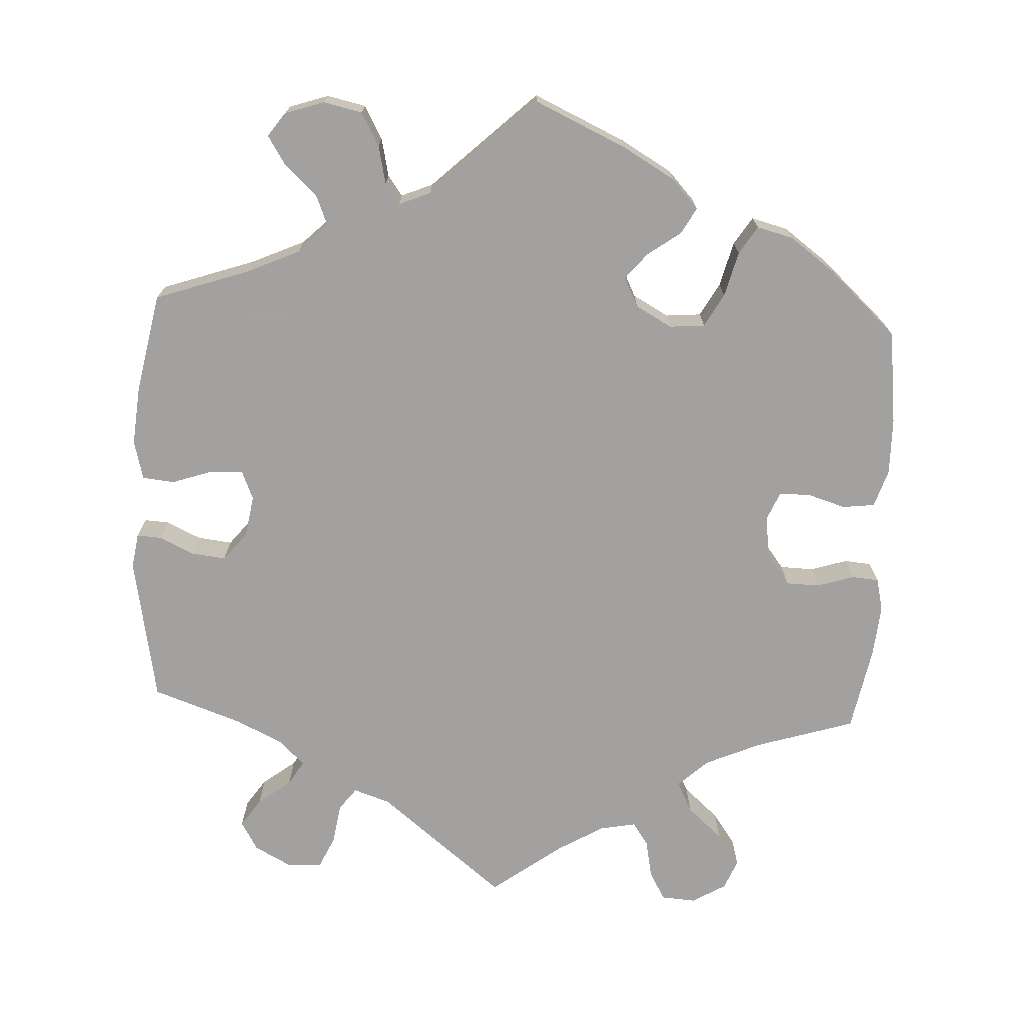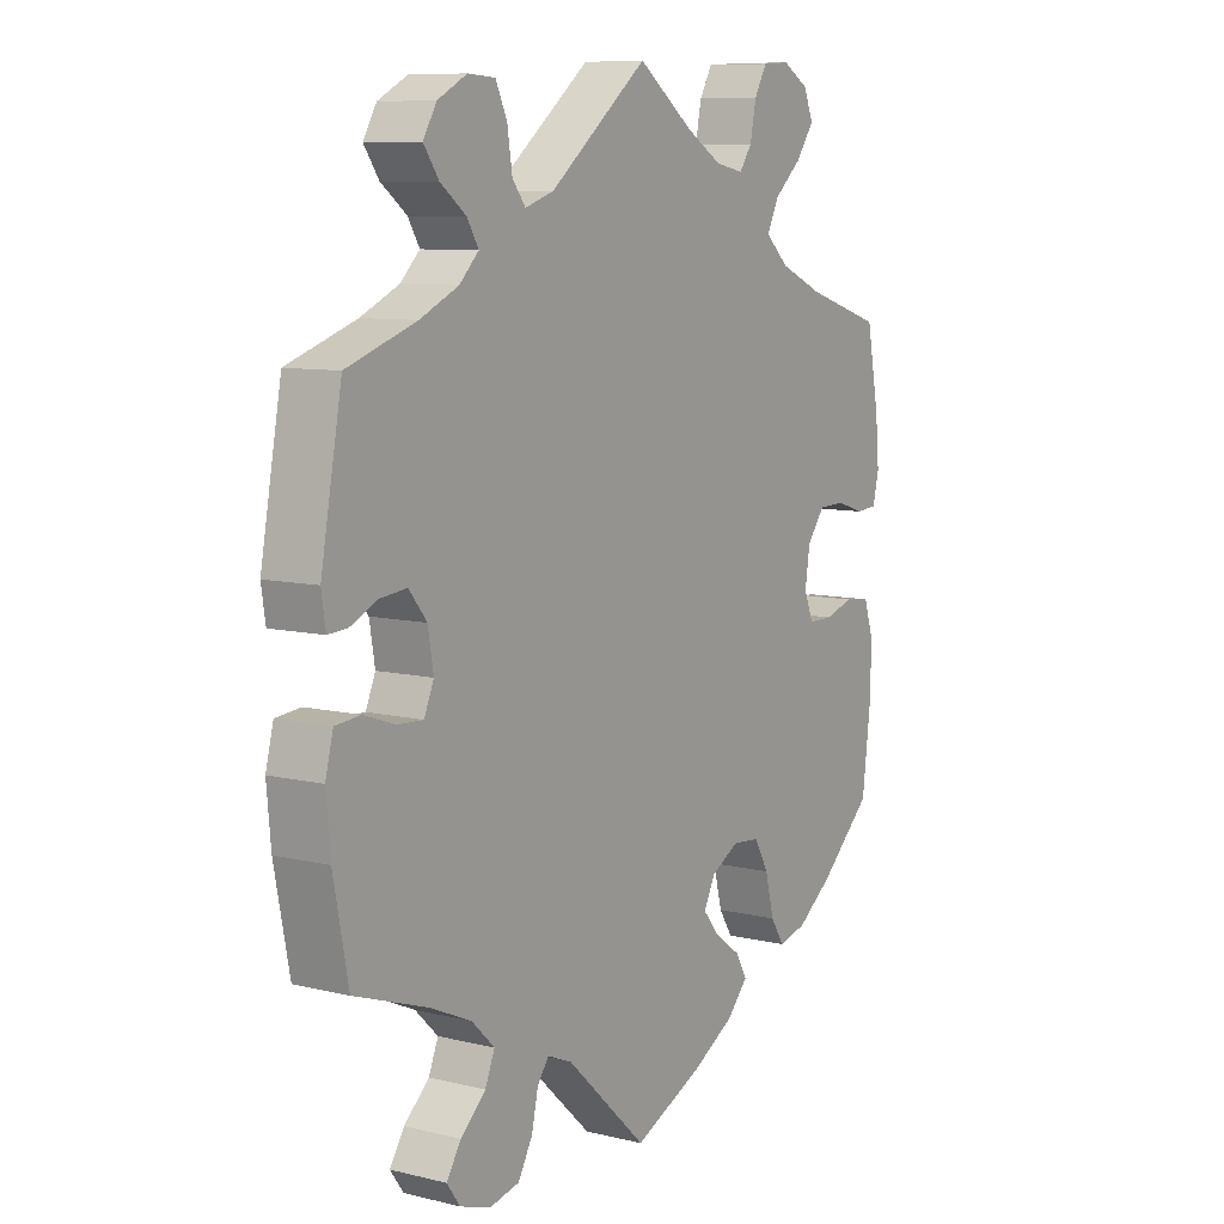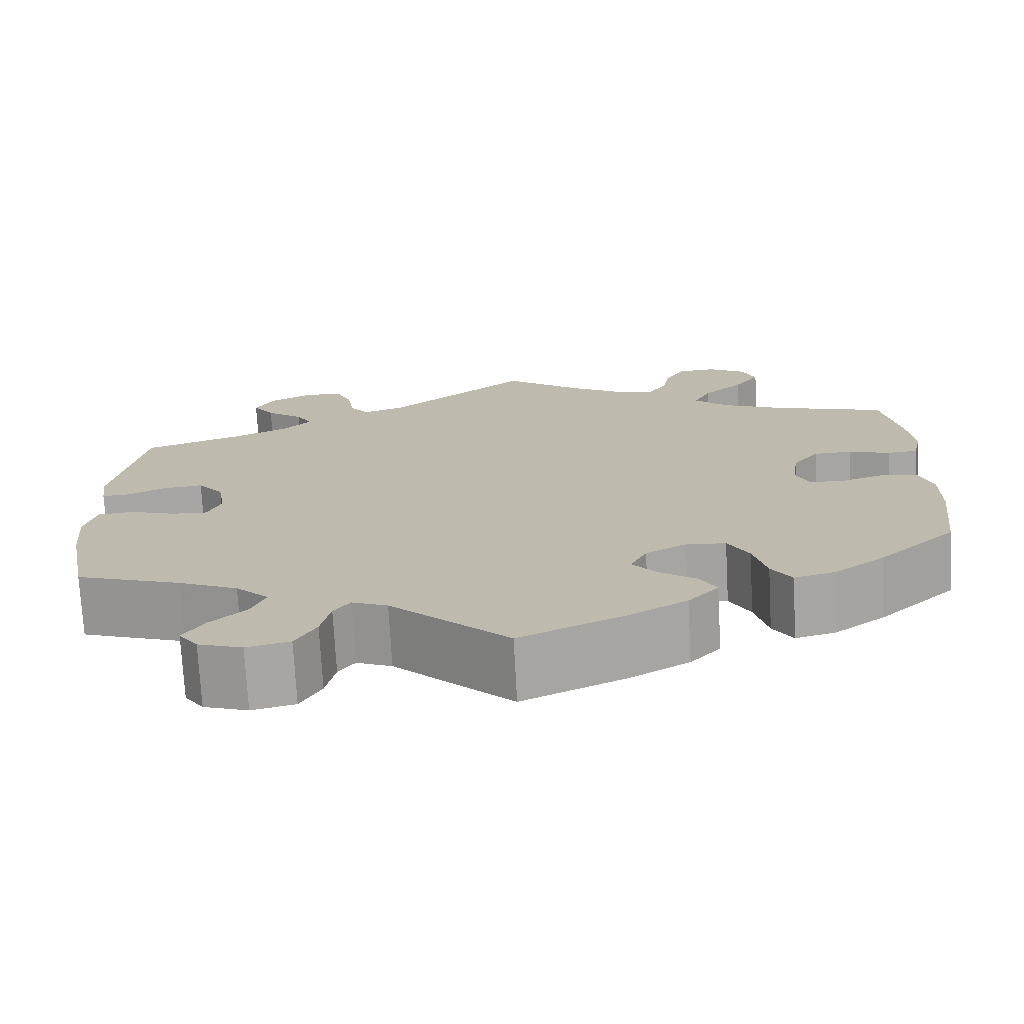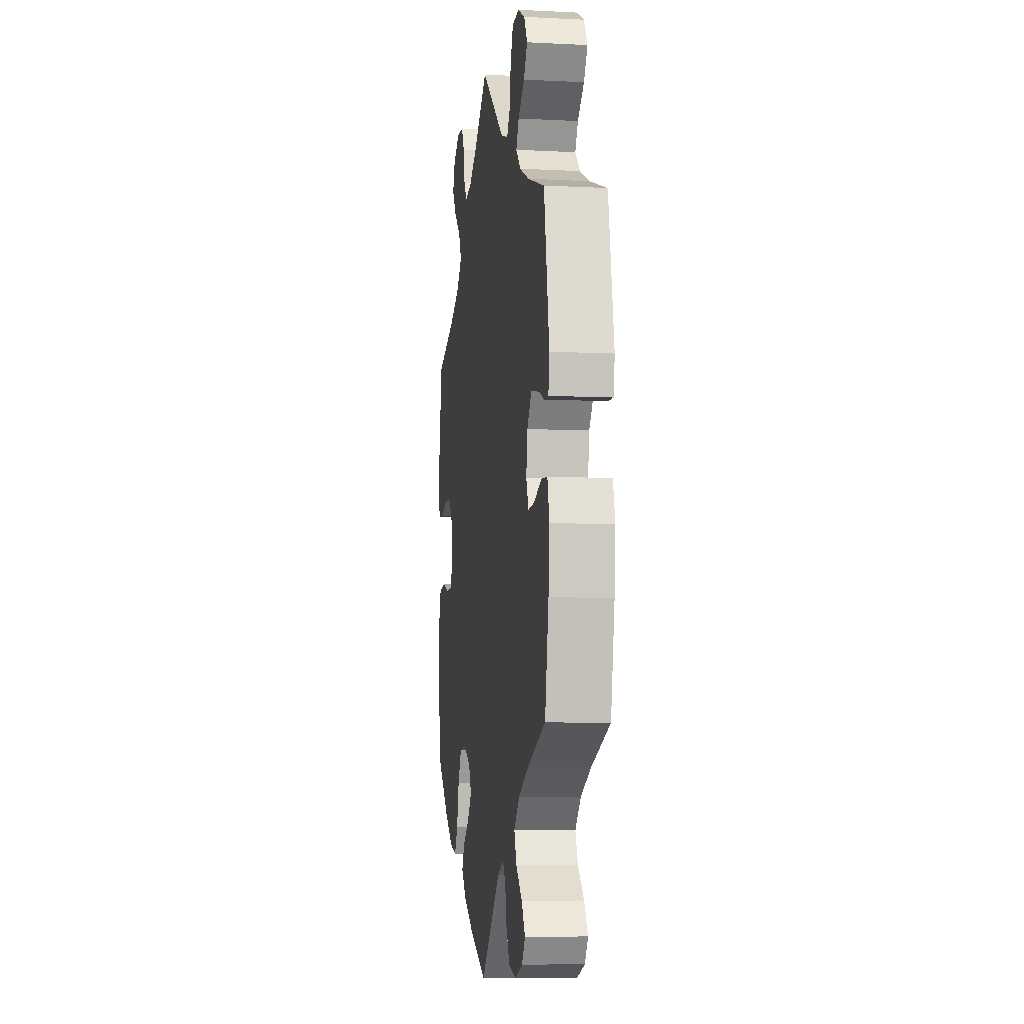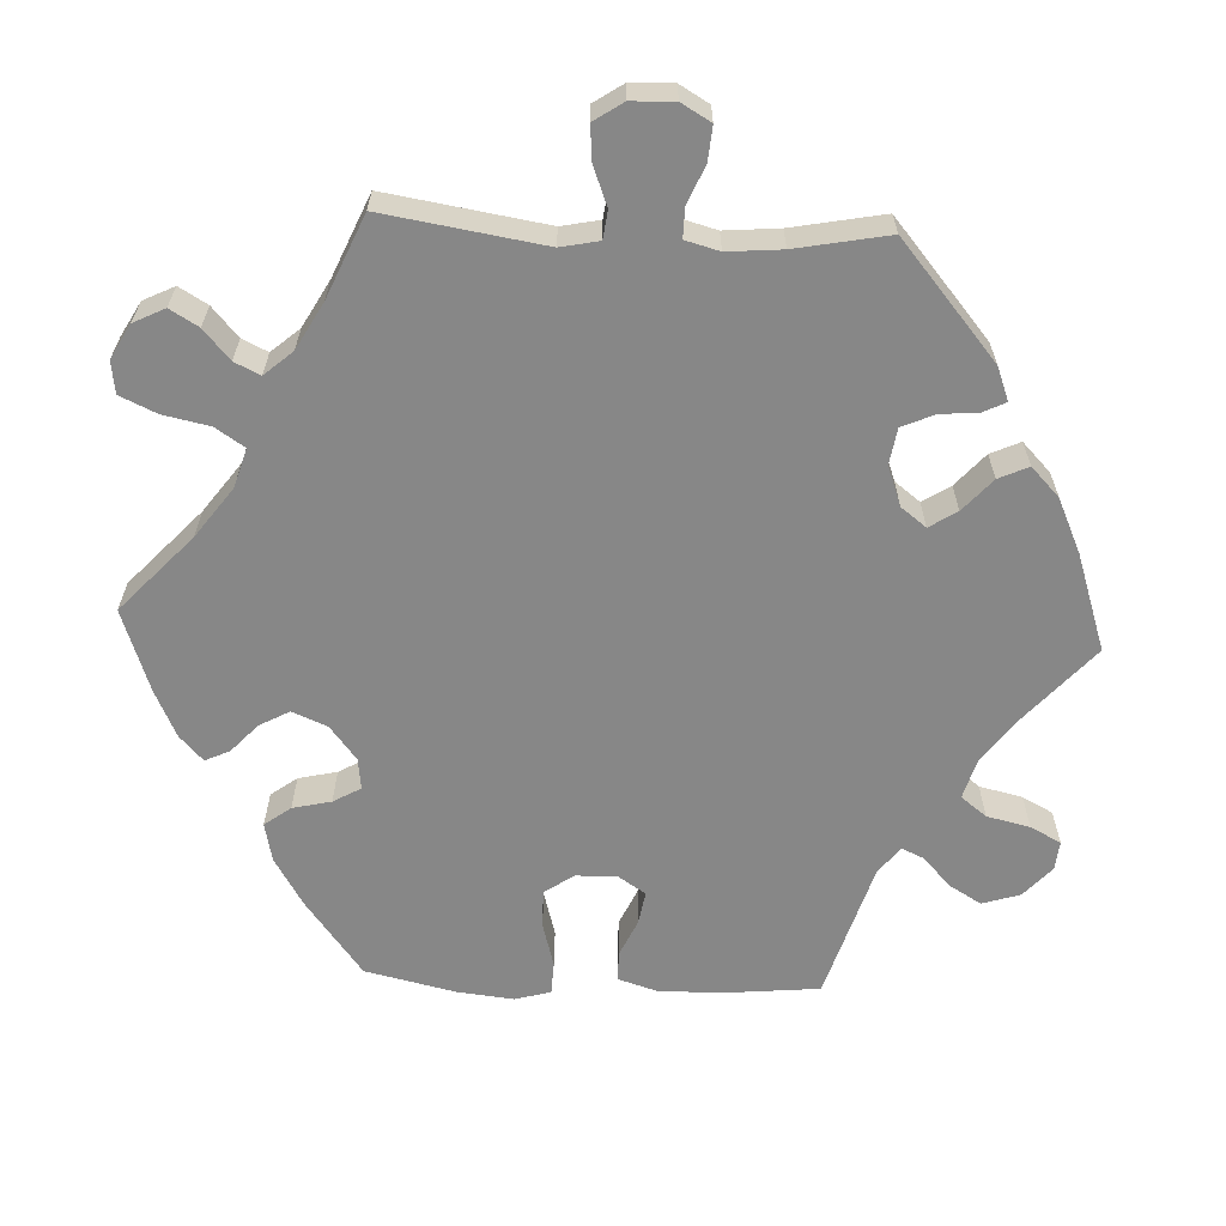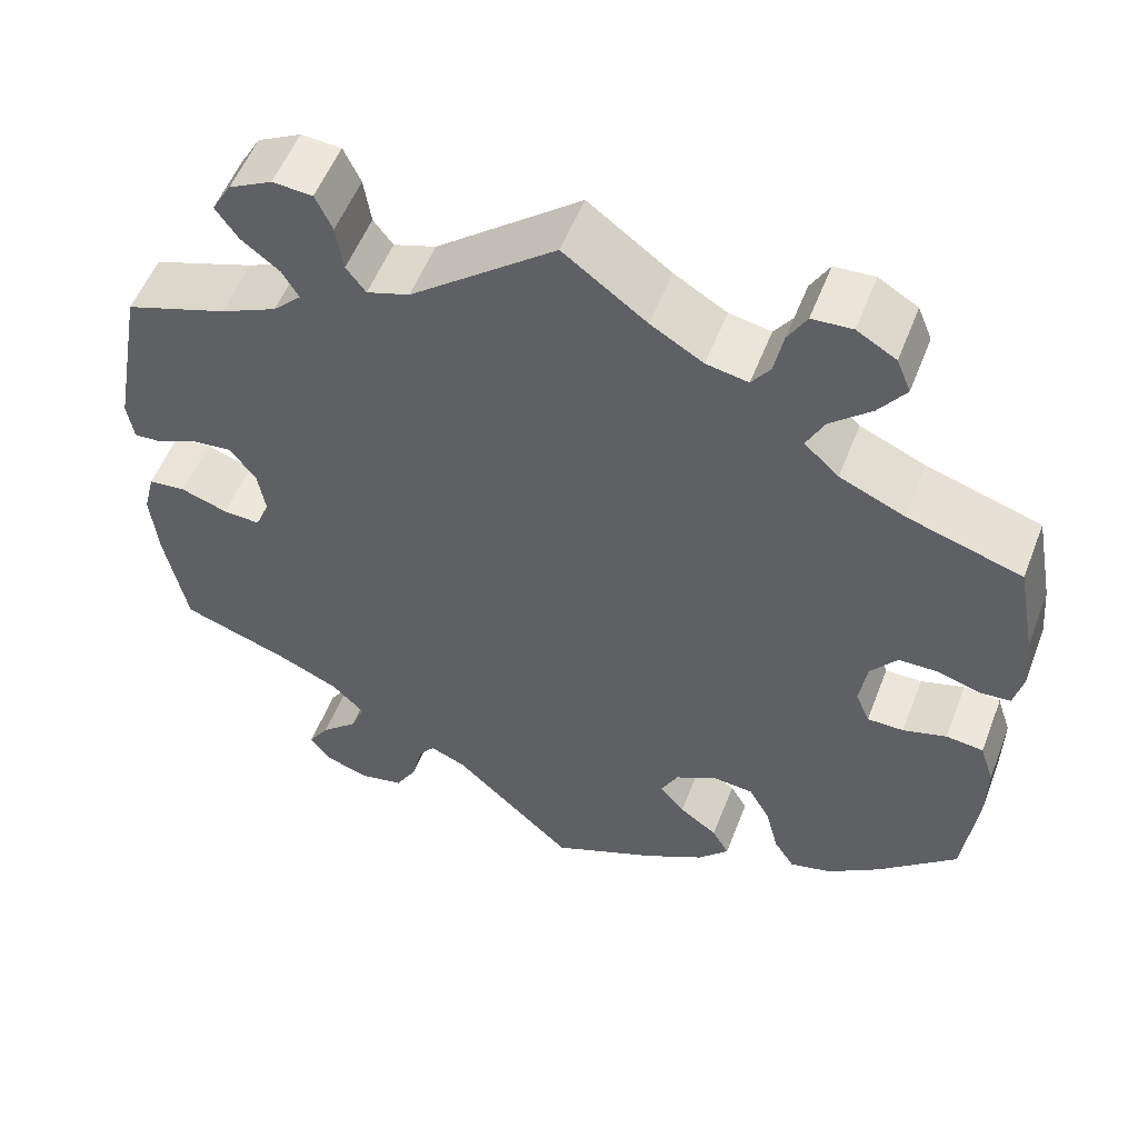
<metadata>
{"format":"obj","ext":"obj","renderer":"f3d","projection":"perspective","resolution":1024,"background":"white","views":[{"elev":-72.3,"azim":177.1,"up":"+Y"},{"elev":8.8,"azim":123.1,"up":"+Z"},{"elev":-73.6,"azim":-176.9,"up":"+Z"},{"elev":-8.0,"azim":82.0,"up":"+Z"},{"elev":-62.5,"azim":27.3,"up":"+Y"},{"elev":54.5,"azim":-159.0,"up":"+Z"}]}
</metadata>
<code>
v 0.535 0.07 0.1
v 0.528 0.07 0.054
v 0.496 0.07 0.056
v 0.451 0.07 0.077
v 0.406 0.07 0.082
v 0.376 0.07 0.045
v 0.367 0.07 -0.009
v 0.383 0.07 -0.047
v 0.425 0.07 -0.045
v 0.478 0.07 -0.027
v 0.52 0.07 -0.031
v 0.533 0.07 -0.082
v 0.526 0.07 -0.159
v 0.501 0.07 -0.288
v 0.379 0.07 -0.33
v 0.31 0.07 -0.361
v 0.272 0.07 -0.398
v 0.288 0.07 -0.437
v 0.33 0.07 -0.476
v 0.354 0.07 -0.514
v 0.332 0.07 -0.545
v 0.281 0.07 -0.562
v 0.231 0.07 -0.551
v 0.207 0.07 -0.508
v 0.196 0.07 -0.458
v 0.177 0.07 -0.432
v 0.136 0.07 -0.449
v 0 0.07 -0.577
v -0.119 0.07 -0.523
v -0.187 0.07 -0.484
v -0.222 0.07 -0.446
v -0.203 0.07 -0.412
v -0.16 0.07 -0.381
v -0.132 0.07 -0.347
v -0.151 0.07 -0.309
v -0.198 0.07 -0.283
v -0.244 0.07 -0.287
v -0.268 0.07 -0.33
v -0.283 0.07 -0.389
v -0.306 0.07 -0.425
v -0.353 0.07 -0.413
v -0.412 0.07 -0.37
v -0.501 0.07 -0.288
v -0.516 0.07 -0.166
v -0.517 0.07 -0.092
v -0.501 0.07 -0.043
v -0.459 0.07 -0.038
v -0.41 0.07 -0.053
v -0.369 0.07 -0.053
v -0.353 0.07 -0.015
v -0.361 0.07 0.04
v -0.391 0.07 0.079
v -0.435 0.07 0.08
v -0.483 0.07 0.065
v -0.518 0.07 0.068
v -0.528 0.07 0.111
v -0.522 0.07 0.178
v -0.501 0.07 0.289
v -0.372 0.07 0.329
v -0.299 0.07 0.361
v -0.26 0.07 0.397
v -0.28 0.07 0.437
v -0.326 0.07 0.478
v -0.356 0.07 0.52
v -0.34 0.07 0.559
v -0.296 0.07 0.585
v -0.251 0.07 0.582
v -0.23 0.07 0.545
v -0.22 0.07 0.495
v -0.199 0.07 0.465
v -0.152 0.07 0.474
v -0.093 0.07 0.509
v 0 0.07 0.578
v 0.163 0.07 0.447
v 0.211 0.07 0.431
v 0.233 0.07 0.46
v 0.241 0.07 0.513
v 0.26 0.07 0.554
v 0.305 0.07 0.557
v 0.354 0.07 0.531
v 0.376 0.07 0.493
v 0.351 0.07 0.457
v 0.308 0.07 0.424
v 0.289 0.07 0.392
v 0.321 0.07 0.36
v 0.385 0.07 0.33
v 0.5 0.07 0.29
v 0.535 0 0.1
v 0.528 0 0.054
v 0.496 0 0.056
v 0.451 0 0.077
v 0.406 0 0.082
v 0.376 0 0.045
v 0.367 0 -0.009
v 0.383 0 -0.047
v 0.425 0 -0.045
v 0.478 0 -0.027
v 0.52 0 -0.031
v 0.533 0 -0.082
v 0.526 0 -0.159
v 0.501 0 -0.288
v 0.379 0 -0.33
v 0.31 0 -0.361
v 0.272 0 -0.398
v 0.288 0 -0.437
v 0.33 0 -0.476
v 0.354 0 -0.514
v 0.332 0 -0.545
v 0.281 0 -0.562
v 0.231 0 -0.551
v 0.207 0 -0.508
v 0.196 0 -0.458
v 0.177 0 -0.432
v 0.136 0 -0.449
v 0 0 -0.577
v -0.119 0 -0.523
v -0.187 0 -0.484
v -0.222 0 -0.446
v -0.203 0 -0.412
v -0.16 0 -0.381
v -0.132 0 -0.347
v -0.151 0 -0.309
v -0.198 0 -0.283
v -0.244 0 -0.287
v -0.268 0 -0.33
v -0.283 0 -0.389
v -0.306 0 -0.425
v -0.353 0 -0.413
v -0.412 0 -0.37
v -0.501 0 -0.288
v -0.516 0 -0.166
v -0.517 0 -0.092
v -0.501 0 -0.043
v -0.459 0 -0.038
v -0.41 0 -0.053
v -0.369 0 -0.053
v -0.353 0 -0.015
v -0.361 0 0.04
v -0.391 0 0.079
v -0.435 0 0.08
v -0.483 0 0.065
v -0.518 0 0.068
v -0.528 0 0.111
v -0.522 0 0.178
v -0.501 0 0.289
v -0.372 0 0.329
v -0.299 0 0.361
v -0.26 0 0.397
v -0.28 0 0.437
v -0.326 0 0.478
v -0.356 0 0.52
v -0.34 0 0.559
v -0.296 0 0.585
v -0.251 0 0.582
v -0.23 0 0.545
v -0.22 0 0.495
v -0.199 0 0.465
v -0.152 0 0.474
v -0.093 0 0.509
v 0 0 0.578
v 0.163 0 0.447
v 0.211 0 0.431
v 0.233 0 0.46
v 0.241 0 0.513
v 0.26 0 0.554
v 0.305 0 0.557
v 0.354 0 0.531
v 0.376 0 0.493
v 0.351 0 0.457
v 0.308 0 0.424
v 0.289 0 0.392
v 0.321 0 0.36
v 0.385 0 0.33
v 0.5 0 0.29
f 86 87 1 2
f 85 86 2 3
f 84 85 3 4
f 80 81 82 83
f 80 83 84
f 79 80 84
f 76 77 78 79
f 76 79 84
f 75 76 84 4
f 72 73 74
f 71 72 74 75
f 70 71 75 4
f 66 67 68 69
f 66 69 70
f 65 66 70
f 62 63 64 65
f 61 62 65 70
f 56 57 58 59
f 56 59 60
f 53 54 55 56
f 52 53 56 60
f 51 52 60 61
f 45 46 47 48
f 45 48 49
f 44 45 49
f 43 44 49
f 42 43 49
f 41 42 49 50
f 38 39 40 41
f 37 38 41 50
f 30 31 32 33
f 30 33 34
f 27 28 29 30
f 26 27 30 34
f 22 23 24 25
f 22 25 26
f 21 22 26
f 18 19 20 21
f 17 18 21 26
f 16 17 26 34
f 12 13 14 15
f 9 10 11 12
f 8 9 12 15
f 7 8 15 16
f 61 70 4 5
f 51 61 5 6
f 36 37 50 51
f 35 36 51 6
f 7 16 34 35
f 6 7 35
f 89 88 174 173
f 90 89 173 172
f 91 90 172 171
f 170 169 168 167
f 171 170 167
f 171 167 166
f 166 165 164 163
f 171 166 163
f 91 171 163 162
f 161 160 159
f 162 161 159 158
f 91 162 158 157
f 156 155 154 153
f 157 156 153
f 157 153 152
f 152 151 150 149
f 157 152 149 148
f 146 145 144 143
f 147 146 143
f 143 142 141 140
f 147 143 140 139
f 148 147 139 138
f 135 134 133 132
f 136 135 132
f 136 132 131
f 136 131 130
f 136 130 129
f 137 136 129 128
f 128 127 126 125
f 137 128 125 124
f 120 119 118 117
f 121 120 117
f 117 116 115 114
f 121 117 114 113
f 112 111 110 109
f 113 112 109
f 113 109 108
f 108 107 106 105
f 113 108 105 104
f 121 113 104 103
f 102 101 100 99
f 99 98 97 96
f 102 99 96 95
f 103 102 95 94
f 92 91 157 148
f 93 92 148 138
f 138 137 124 123
f 93 138 123 122
f 122 121 103 94
f 122 94 93
f 1 88 89 2
f 2 89 90 3
f 3 90 91 4
f 4 91 92 5
f 5 92 93 6
f 6 93 94 7
f 7 94 95 8
f 8 95 96 9
f 9 96 97 10
f 10 97 98 11
f 11 98 99 12
f 12 99 100 13
f 13 100 101 14
f 14 101 102 15
f 15 102 103 16
f 16 103 104 17
f 17 104 105 18
f 18 105 106 19
f 19 106 107 20
f 20 107 108 21
f 21 108 109 22
f 22 109 110 23
f 23 110 111 24
f 24 111 112 25
f 25 112 113 26
f 26 113 114 27
f 27 114 115 28
f 28 115 116 29
f 29 116 117 30
f 30 117 118 31
f 31 118 119 32
f 32 119 120 33
f 33 120 121 34
f 34 121 122 35
f 35 122 123 36
f 36 123 124 37
f 37 124 125 38
f 38 125 126 39
f 39 126 127 40
f 40 127 128 41
f 41 128 129 42
f 42 129 130 43
f 43 130 131 44
f 44 131 132 45
f 45 132 133 46
f 46 133 134 47
f 47 134 135 48
f 48 135 136 49
f 49 136 137 50
f 50 137 138 51
f 51 138 139 52
f 52 139 140 53
f 53 140 141 54
f 54 141 142 55
f 55 142 143 56
f 56 143 144 57
f 57 144 145 58
f 58 145 146 59
f 59 146 147 60
f 60 147 148 61
f 61 148 149 62
f 62 149 150 63
f 63 150 151 64
f 64 151 152 65
f 65 152 153 66
f 66 153 154 67
f 67 154 155 68
f 68 155 156 69
f 69 156 157 70
f 70 157 158 71
f 71 158 159 72
f 72 159 160 73
f 73 160 161 74
f 74 161 162 75
f 75 162 163 76
f 76 163 164 77
f 77 164 165 78
f 78 165 166 79
f 79 166 167 80
f 80 167 168 81
f 81 168 169 82
f 82 169 170 83
f 83 170 171 84
f 84 171 172 85
f 85 172 173 86
f 86 173 174 87
f 87 174 88 1

</code>
